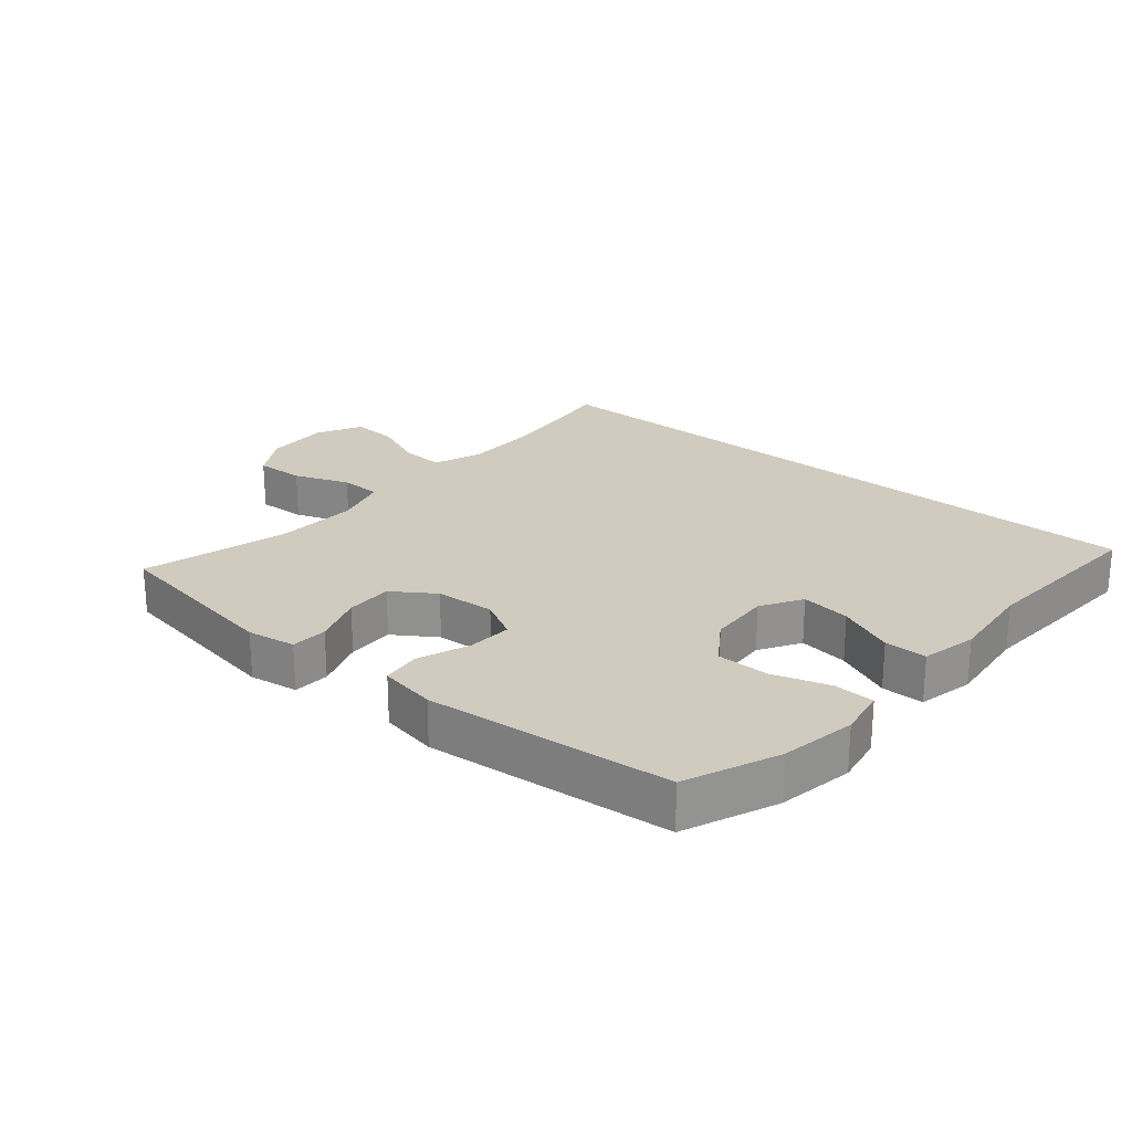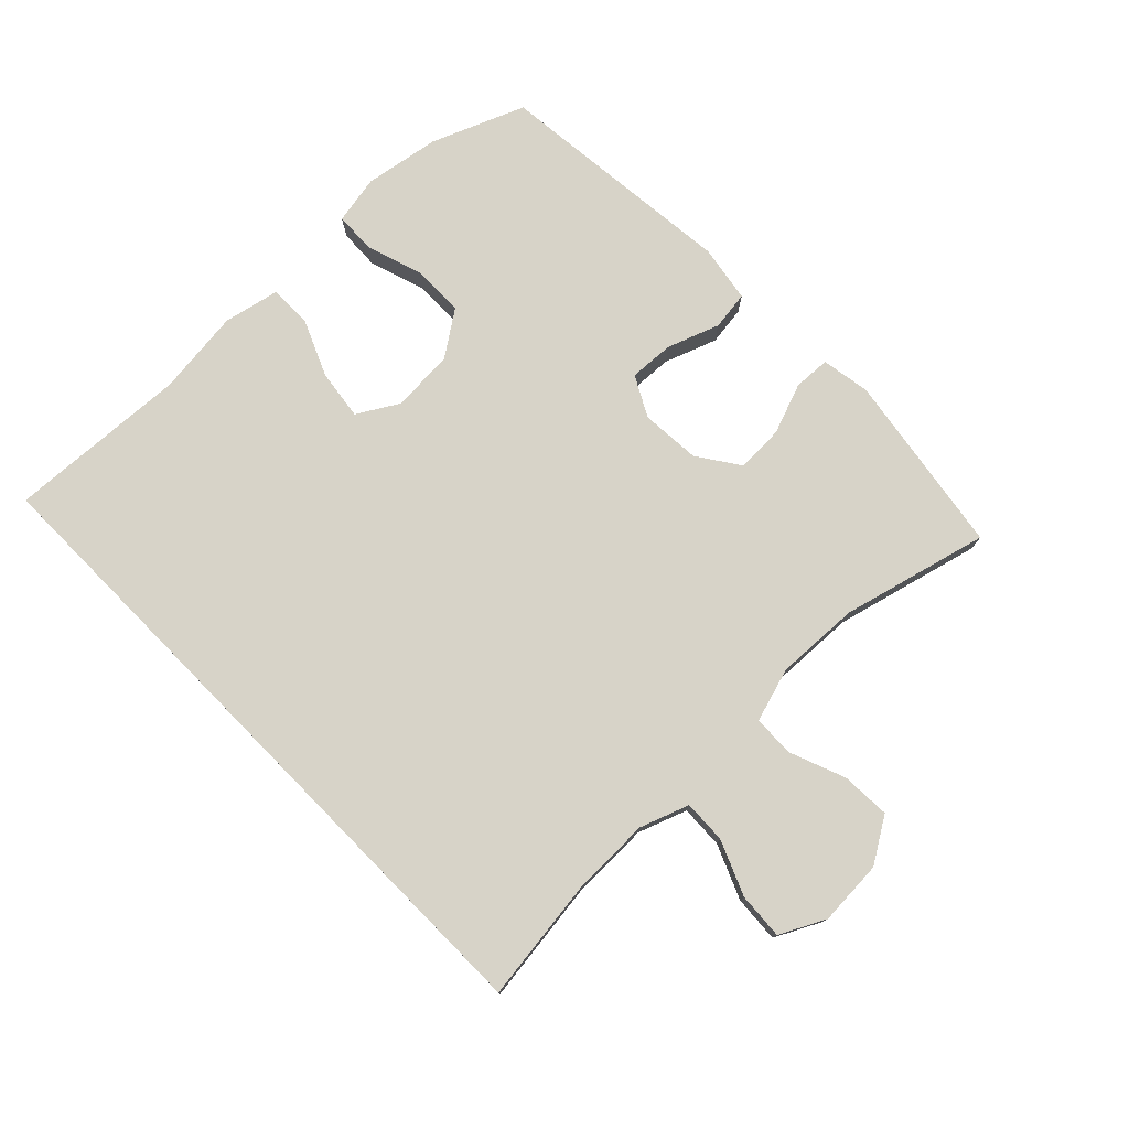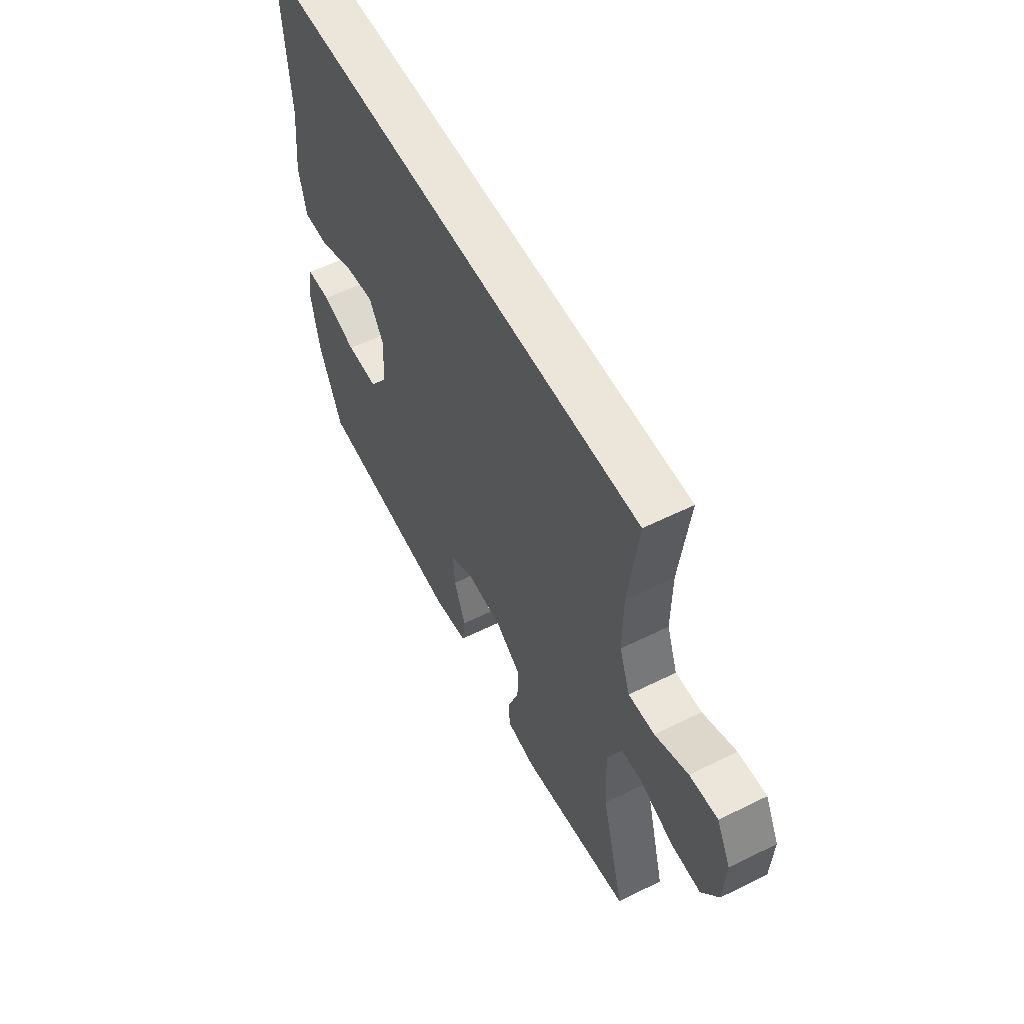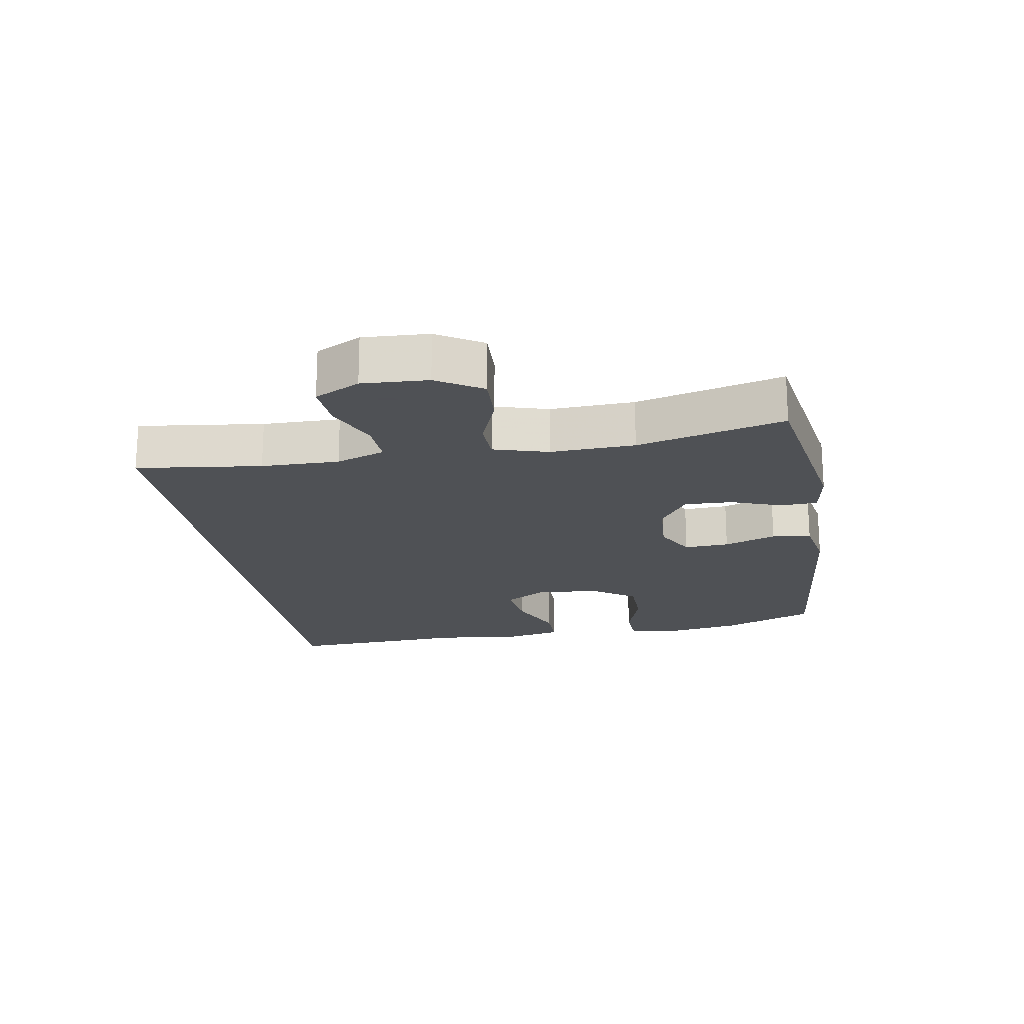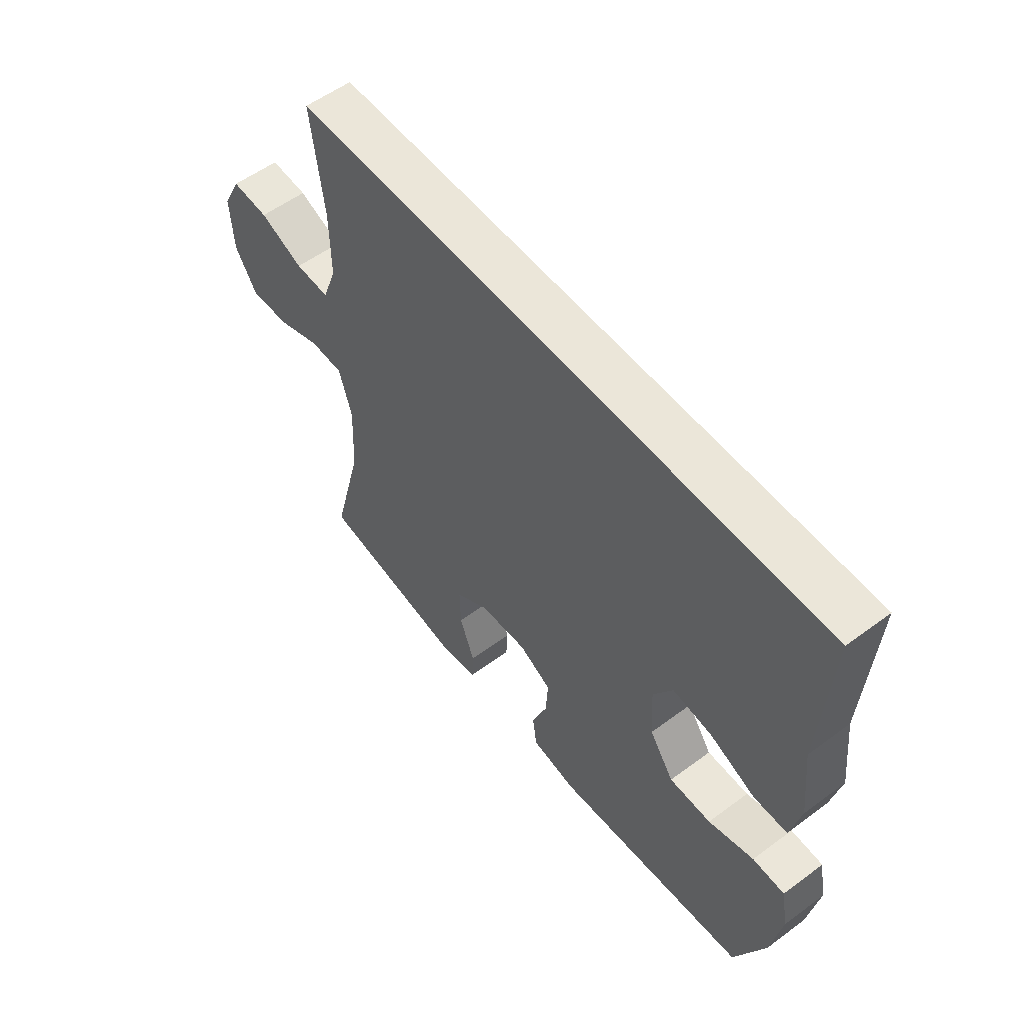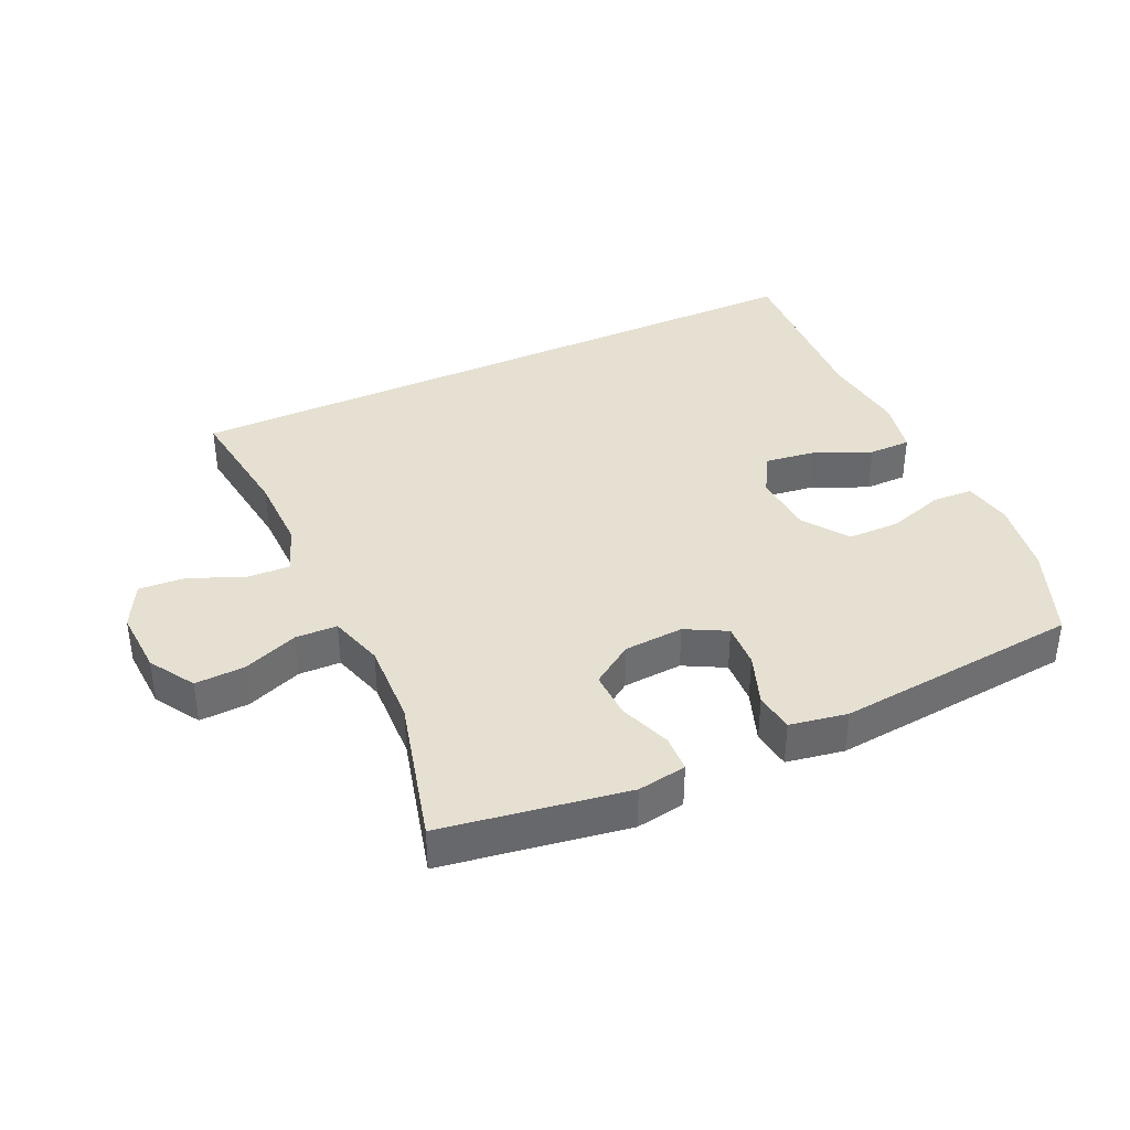
<metadata>
{"format":"obj","ext":"obj","renderer":"f3d","projection":"perspective","resolution":1024,"background":"white","views":[{"elev":23.5,"azim":-139.8,"up":"+Y"},{"elev":76.7,"azim":45.4,"up":"+Y"},{"elev":56.7,"azim":62.7,"up":"+Z"},{"elev":-19.5,"azim":99.5,"up":"+Y"},{"elev":56.0,"azim":-127.9,"up":"+Z"},{"elev":37.8,"azim":155.0,"up":"+Y"}]}
</metadata>
<code>
v 0.472 0.07 0.5
v 0.448 0.07 0.305
v 0.447 0.07 0.184
v 0.475 0.07 0.108
v 0.542 0.07 0.111
v 0.627 0.07 0.147
v 0.699 0.07 0.152
v 0.735 0.07 0.082
v 0.73 0.07 -0.02
v 0.687 0.07 -0.09
v 0.61 0.07 -0.087
v 0.524 0.07 -0.054
v 0.459 0.07 -0.056
v 0.434 0.07 -0.141
v 0.44 0.07 -0.272
v 0.5 0.07 -0.5
v 0.214 0.07 -0.547
v 0.138 0.07 -0.535
v 0.135 0.07 -0.478
v 0.164 0.07 -0.398
v 0.166 0.07 -0.324
v 0.101 0.07 -0.28
v 0.008 0.07 -0.274
v -0.055 0.07 -0.308
v -0.051 0.07 -0.378
v -0.021 0.07 -0.459
v -0.029 0.07 -0.52
v -0.118 0.07 -0.536
v -0.5 0.07 -0.5
v -0.559 0.07 -0.356
v -0.579 0.07 -0.238
v -0.565 0.07 -0.162
v -0.502 0.07 -0.159
v -0.413 0.07 -0.187
v -0.331 0.07 -0.186
v -0.283 0.07 -0.116
v -0.277 0.07 -0.018
v -0.315 0.07 0.046
v -0.393 0.07 0.035
v -0.482 0.07 -0.004
v -0.548 0.07 -0.004
v -0.567 0.07 0.083
v -0.552 0.07 0.218
v -0.569 0.07 0.5
v 0.472 0 0.5
v 0.448 0 0.305
v 0.447 0 0.184
v 0.475 0 0.108
v 0.542 0 0.111
v 0.627 0 0.147
v 0.699 0 0.152
v 0.735 0 0.082
v 0.73 0 -0.02
v 0.687 0 -0.09
v 0.61 0 -0.087
v 0.524 0 -0.054
v 0.459 0 -0.056
v 0.434 0 -0.141
v 0.44 0 -0.272
v 0.5 0 -0.5
v 0.214 0 -0.547
v 0.138 0 -0.535
v 0.135 0 -0.478
v 0.164 0 -0.398
v 0.166 0 -0.324
v 0.101 0 -0.28
v 0.008 0 -0.274
v -0.055 0 -0.308
v -0.051 0 -0.378
v -0.021 0 -0.459
v -0.029 0 -0.52
v -0.118 0 -0.536
v -0.5 0 -0.5
v -0.559 0 -0.356
v -0.579 0 -0.238
v -0.565 0 -0.162
v -0.502 0 -0.159
v -0.413 0 -0.187
v -0.331 0 -0.186
v -0.283 0 -0.116
v -0.277 0 -0.018
v -0.315 0 0.046
v -0.393 0 0.035
v -0.482 0 -0.004
v -0.548 0 -0.004
v -0.567 0 0.083
v -0.552 0 0.218
v -0.569 0 0.5
f 43 44 1 2
f 41 42 43
f 40 41 43
f 39 40 43
f 43 2 3
f 39 43 3
f 38 39 3
f 37 38 3 4
f 36 37 4 5
f 35 36 5
f 32 33 34
f 31 32 34
f 30 31 34
f 29 30 34
f 28 29 34
f 27 28 34
f 26 27 34
f 25 26 34
f 24 25 34 35
f 23 24 35 5
f 18 19 20
f 17 18 20
f 16 17 20
f 15 16 20
f 14 15 20 21
f 13 14 21 22
f 10 11 12
f 9 10 12
f 8 9 12
f 7 8 12
f 6 7 12
f 5 6 12
f 5 12 13
f 5 13 22 23
f 46 45 88 87
f 87 86 85
f 87 85 84
f 87 84 83
f 47 46 87
f 47 87 83
f 47 83 82
f 48 47 82 81
f 49 48 81 80
f 49 80 79
f 78 77 76
f 78 76 75
f 78 75 74
f 78 74 73
f 78 73 72
f 78 72 71
f 78 71 70
f 78 70 69
f 79 78 69 68
f 49 79 68 67
f 64 63 62
f 64 62 61
f 64 61 60
f 64 60 59
f 65 64 59 58
f 66 65 58 57
f 56 55 54
f 56 54 53
f 56 53 52
f 56 52 51
f 56 51 50
f 56 50 49
f 57 56 49
f 67 66 57 49
f 1 45 46 2
f 2 46 47 3
f 3 47 48 4
f 4 48 49 5
f 5 49 50 6
f 6 50 51 7
f 7 51 52 8
f 8 52 53 9
f 9 53 54 10
f 10 54 55 11
f 11 55 56 12
f 12 56 57 13
f 13 57 58 14
f 14 58 59 15
f 15 59 60 16
f 16 60 61 17
f 17 61 62 18
f 18 62 63 19
f 19 63 64 20
f 20 64 65 21
f 21 65 66 22
f 22 66 67 23
f 23 67 68 24
f 24 68 69 25
f 25 69 70 26
f 26 70 71 27
f 27 71 72 28
f 28 72 73 29
f 29 73 74 30
f 30 74 75 31
f 31 75 76 32
f 32 76 77 33
f 33 77 78 34
f 34 78 79 35
f 35 79 80 36
f 36 80 81 37
f 37 81 82 38
f 38 82 83 39
f 39 83 84 40
f 40 84 85 41
f 41 85 86 42
f 42 86 87 43
f 43 87 88 44
f 44 88 45 1

</code>
